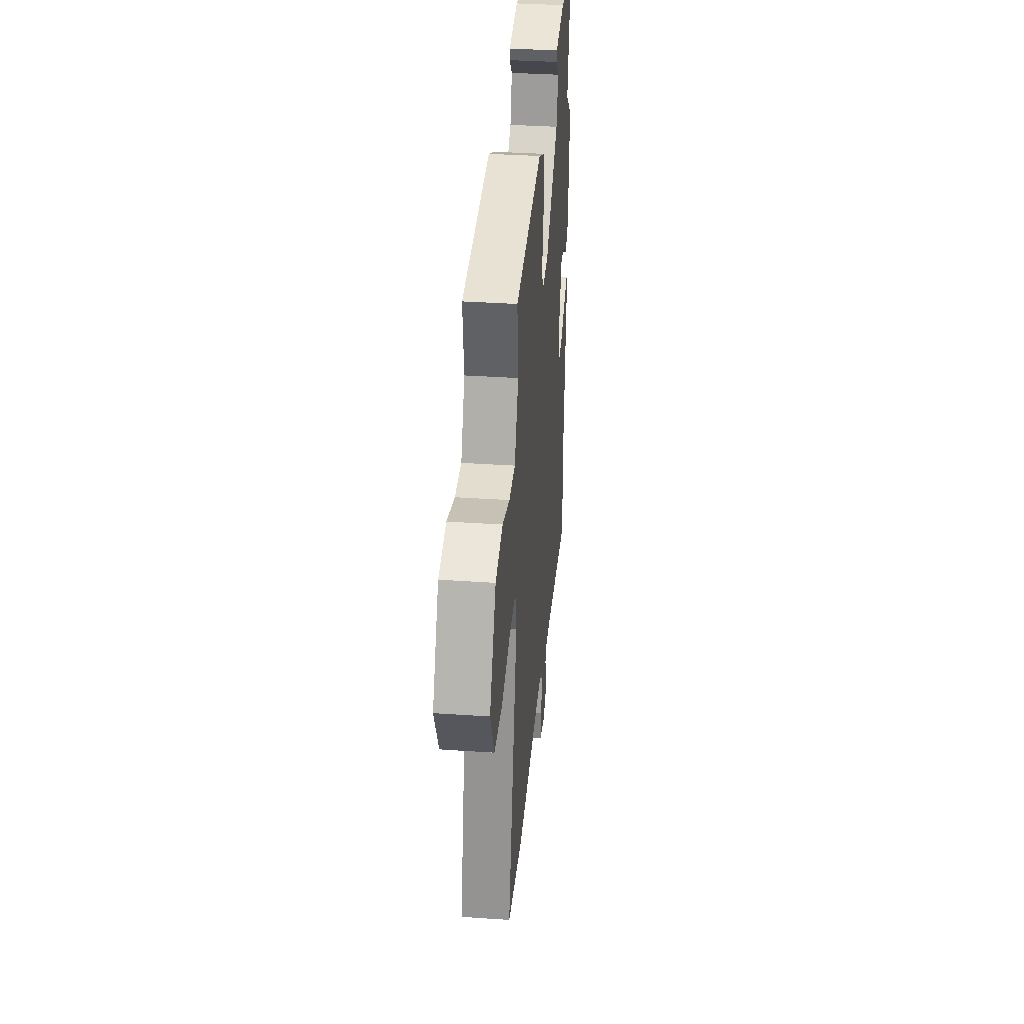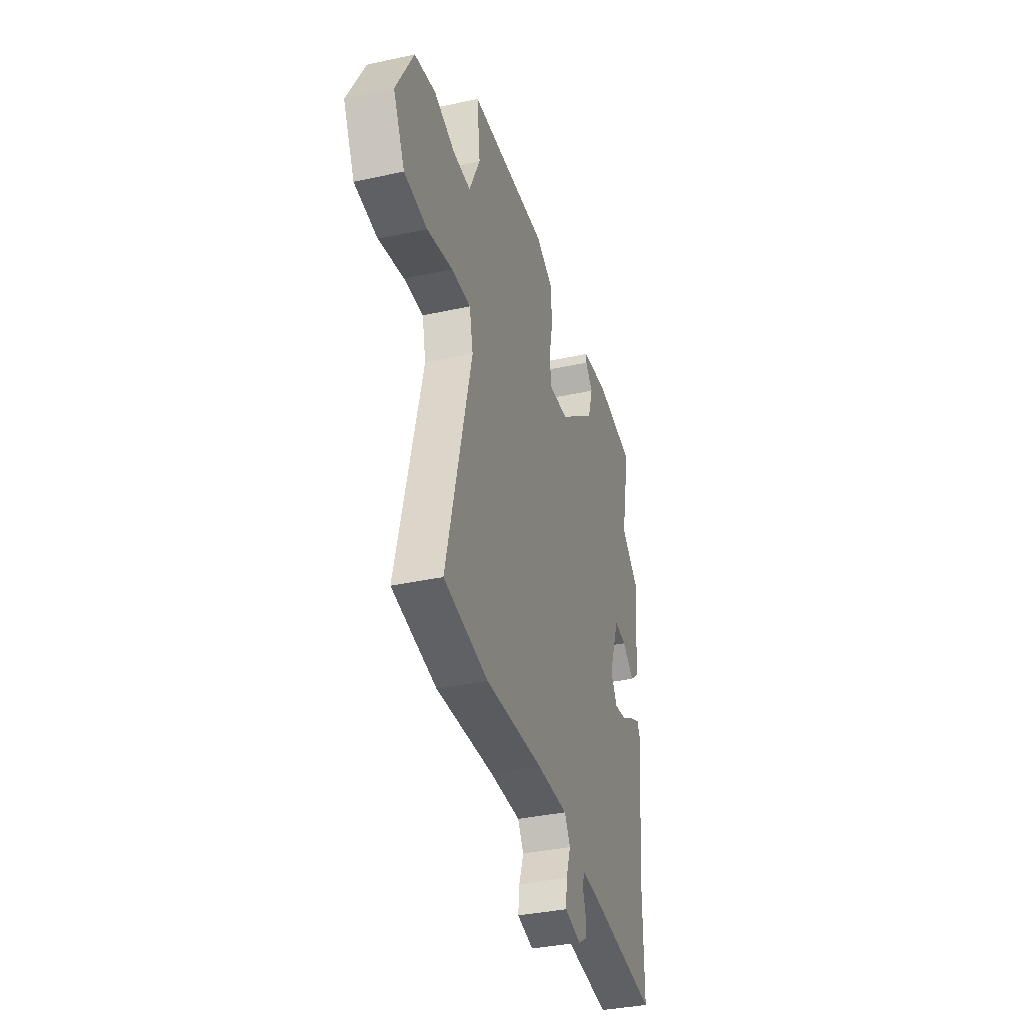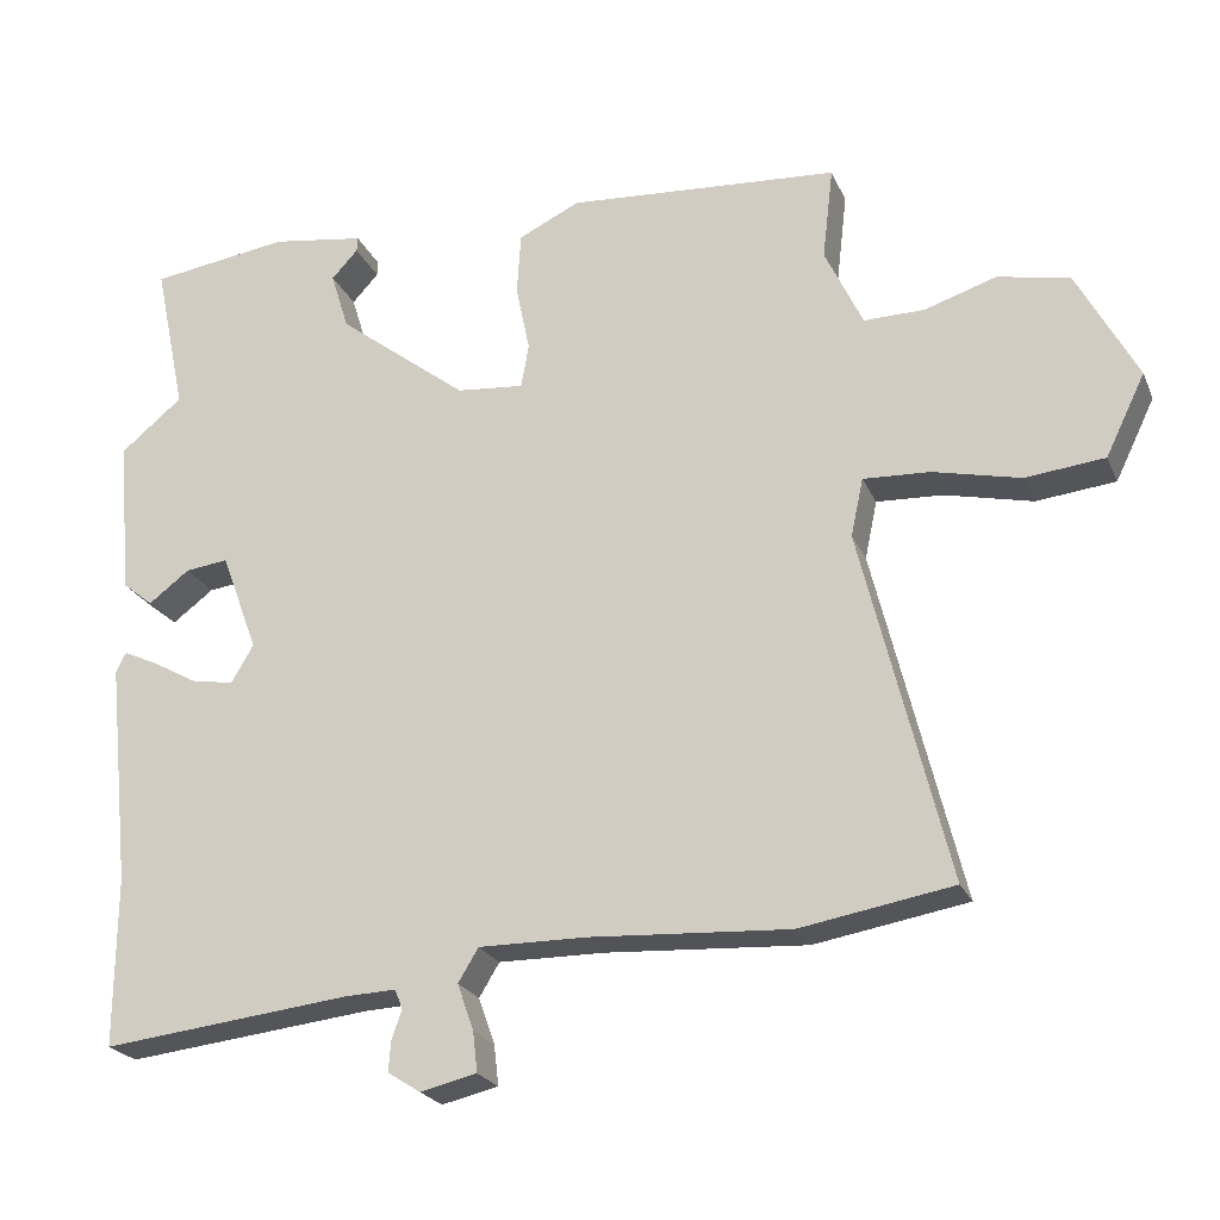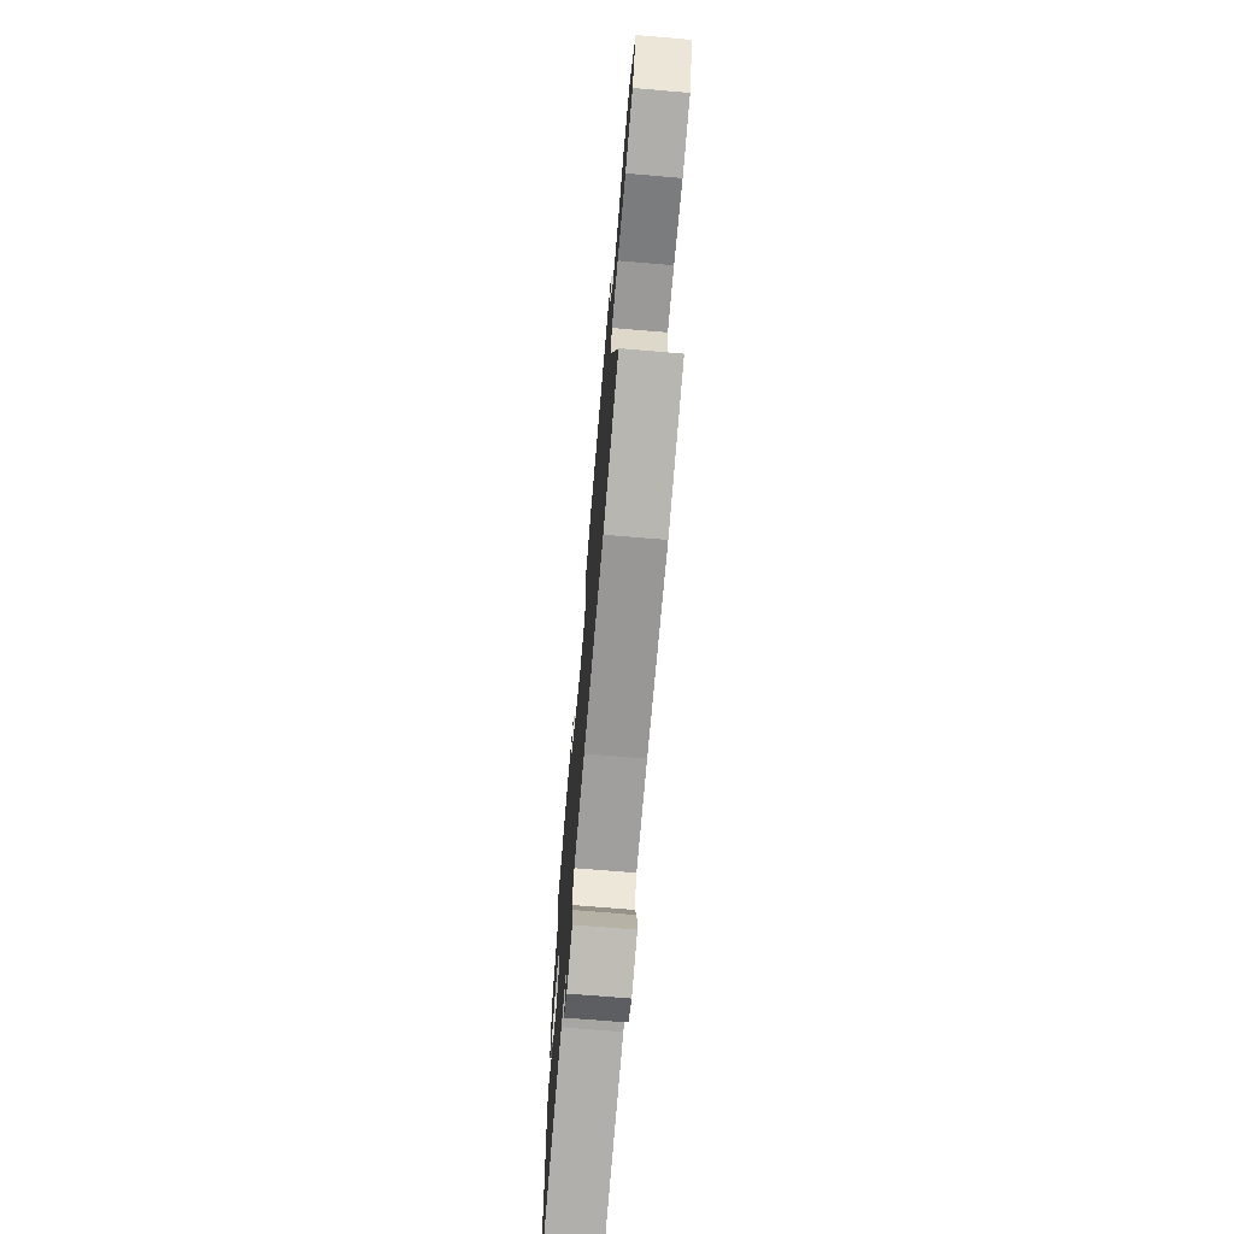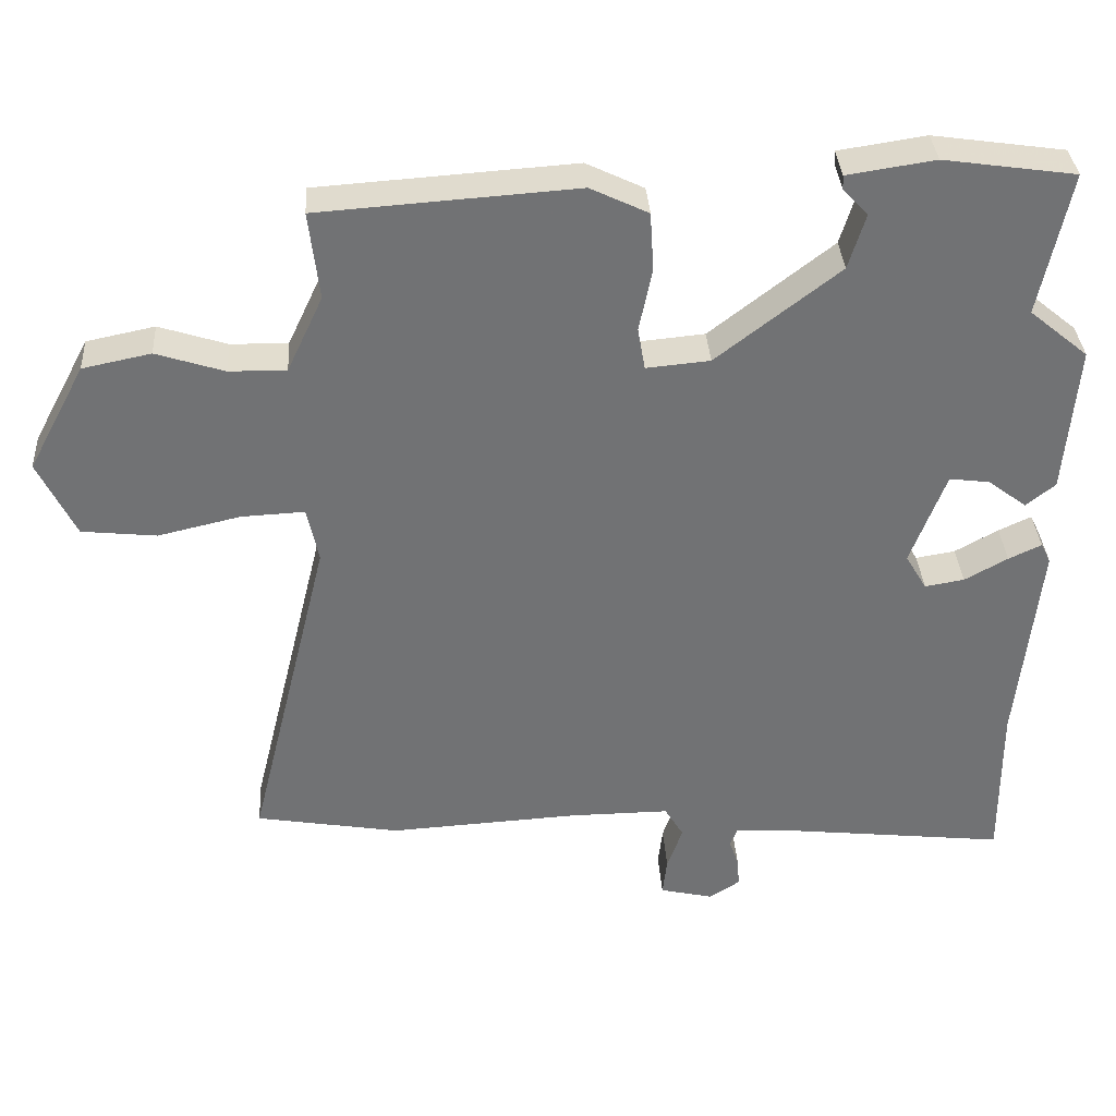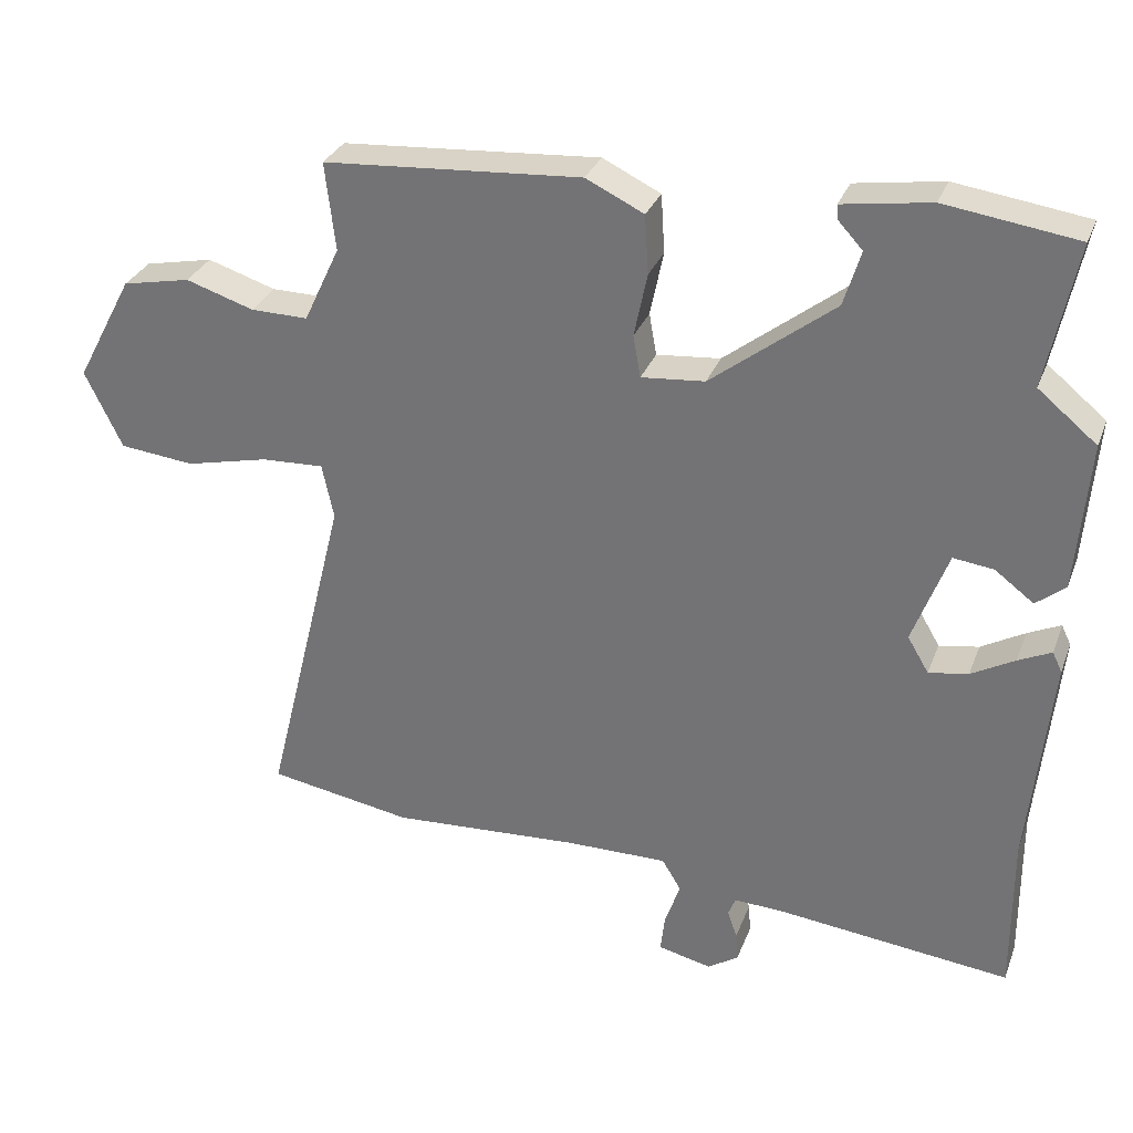
<metadata>
{"format":"obj","ext":"obj","renderer":"f3d","projection":"perspective","resolution":1024,"background":"white","views":[{"elev":36.3,"azim":95.1,"up":"+Z"},{"elev":-36.3,"azim":105.9,"up":"+Z"},{"elev":-23.0,"azim":19.1,"up":"+Z"},{"elev":-71.7,"azim":85.2,"up":"+Z"},{"elev":34.7,"azim":176.4,"up":"+Z"},{"elev":30.4,"azim":-161.4,"up":"+Z"}]}
</metadata>
<code>
v -0.462 0.07 0.317
v -0.503 0.07 0.513
v -0.323 0.07 0.539
v -0.203 0.07 0.521
v -0.204 0.07 0.502
v -0.238 0.07 0.465
v -0.215 0.07 0.39
v -0.047 0.07 0.26
v 0.04 0.07 0.252
v 0.05 0.07 0.309
v 0.032 0.07 0.396
v 0.037 0.07 0.476
v 0.116 0.07 0.514
v 0.467 0.07 0.49
v 0.453 0.07 0.37
v 0.502 0.07 0.266
v 0.58 0.07 0.267
v 0.673 0.07 0.297
v 0.766 0.07 0.278
v 0.844 0.07 0.132
v 0.793 0.07 0.027
v 0.691 0.07 0.016
v 0.578 0.07 0.042
v 0.492 0.07 0.046
v 0.476 0.07 -0.029
v 0.588 0.07 -0.485
v 0.391 0.07 -0.519
v 0.133 0.07 -0.504
v -0.005 0.07 -0.503
v -0.031 0.07 -0.546
v -0.01 0.07 -0.606
v -0.004 0.07 -0.658
v -0.077 0.07 -0.675
v -0.119 0.07 -0.648
v -0.116 0.07 -0.609
v -0.103 0.07 -0.571
v -0.113 0.07 -0.546
v -0.18 0.07 -0.549
v -0.5 0.07 -0.585
v -0.499 0.07 -0.366
v -0.529 0.07 -0.078
v -0.516 0.07 -0.051
v -0.471 0.07 -0.072
v -0.412 0.07 -0.105
v -0.358 0.07 -0.114
v -0.329 0.07 -0.065
v -0.377 0.07 0.063
v -0.432 0.07 0.056
v -0.485 0.07 0.016
v -0.525 0.07 0.048
v -0.542 0.07 0.251
v -0.462 0 0.317
v -0.503 0 0.513
v -0.323 0 0.539
v -0.203 0 0.521
v -0.204 0 0.502
v -0.238 0 0.465
v -0.215 0 0.39
v -0.047 0 0.26
v 0.04 0 0.252
v 0.05 0 0.309
v 0.032 0 0.396
v 0.037 0 0.476
v 0.116 0 0.514
v 0.467 0 0.49
v 0.453 0 0.37
v 0.502 0 0.266
v 0.58 0 0.267
v 0.673 0 0.297
v 0.766 0 0.278
v 0.844 0 0.132
v 0.793 0 0.027
v 0.691 0 0.016
v 0.578 0 0.042
v 0.492 0 0.046
v 0.476 0 -0.029
v 0.588 0 -0.485
v 0.391 0 -0.519
v 0.133 0 -0.504
v -0.005 0 -0.503
v -0.031 0 -0.546
v -0.01 0 -0.606
v -0.004 0 -0.658
v -0.077 0 -0.675
v -0.119 0 -0.648
v -0.116 0 -0.609
v -0.103 0 -0.571
v -0.113 0 -0.546
v -0.18 0 -0.549
v -0.5 0 -0.585
v -0.499 0 -0.366
v -0.529 0 -0.078
v -0.516 0 -0.051
v -0.471 0 -0.072
v -0.412 0 -0.105
v -0.358 0 -0.114
v -0.329 0 -0.065
v -0.377 0 0.063
v -0.432 0 0.056
v -0.485 0 0.016
v -0.525 0 0.048
v -0.542 0 0.251
f 48 49 50 51
f 47 48 51 1
f 46 47 1 2
f 41 42 43 44
f 40 41 44
f 38 39 40 44
f 37 38 44 45
f 33 34 35 36
f 31 32 33 36
f 30 31 36 37
f 29 30 37 45
f 25 26 27 28
f 24 25 28 29
f 20 21 22 23
f 20 23 24
f 17 18 19 20
f 16 17 20 24
f 15 16 24 29
f 10 11 12 13
f 9 10 13 14
f 3 4 5 6
f 46 2 3 6
f 46 6 7
f 15 29 45 46
f 9 14 15 46
f 8 9 46
f 7 8 46
f 102 101 100 99
f 52 102 99 98
f 53 52 98 97
f 95 94 93 92
f 95 92 91
f 95 91 90 89
f 96 95 89 88
f 87 86 85 84
f 87 84 83 82
f 88 87 82 81
f 96 88 81 80
f 79 78 77 76
f 80 79 76 75
f 74 73 72 71
f 75 74 71
f 71 70 69 68
f 75 71 68 67
f 80 75 67 66
f 64 63 62 61
f 65 64 61 60
f 57 56 55 54
f 57 54 53 97
f 58 57 97
f 97 96 80 66
f 97 66 65 60
f 97 60 59
f 97 59 58
f 1 52 53 2
f 2 53 54 3
f 3 54 55 4
f 4 55 56 5
f 5 56 57 6
f 6 57 58 7
f 7 58 59 8
f 8 59 60 9
f 9 60 61 10
f 10 61 62 11
f 11 62 63 12
f 12 63 64 13
f 13 64 65 14
f 14 65 66 15
f 15 66 67 16
f 16 67 68 17
f 17 68 69 18
f 18 69 70 19
f 19 70 71 20
f 20 71 72 21
f 21 72 73 22
f 22 73 74 23
f 23 74 75 24
f 24 75 76 25
f 25 76 77 26
f 26 77 78 27
f 27 78 79 28
f 28 79 80 29
f 29 80 81 30
f 30 81 82 31
f 31 82 83 32
f 32 83 84 33
f 33 84 85 34
f 34 85 86 35
f 35 86 87 36
f 36 87 88 37
f 37 88 89 38
f 38 89 90 39
f 39 90 91 40
f 40 91 92 41
f 41 92 93 42
f 42 93 94 43
f 43 94 95 44
f 44 95 96 45
f 45 96 97 46
f 46 97 98 47
f 47 98 99 48
f 48 99 100 49
f 49 100 101 50
f 50 101 102 51
f 51 102 52 1

</code>
